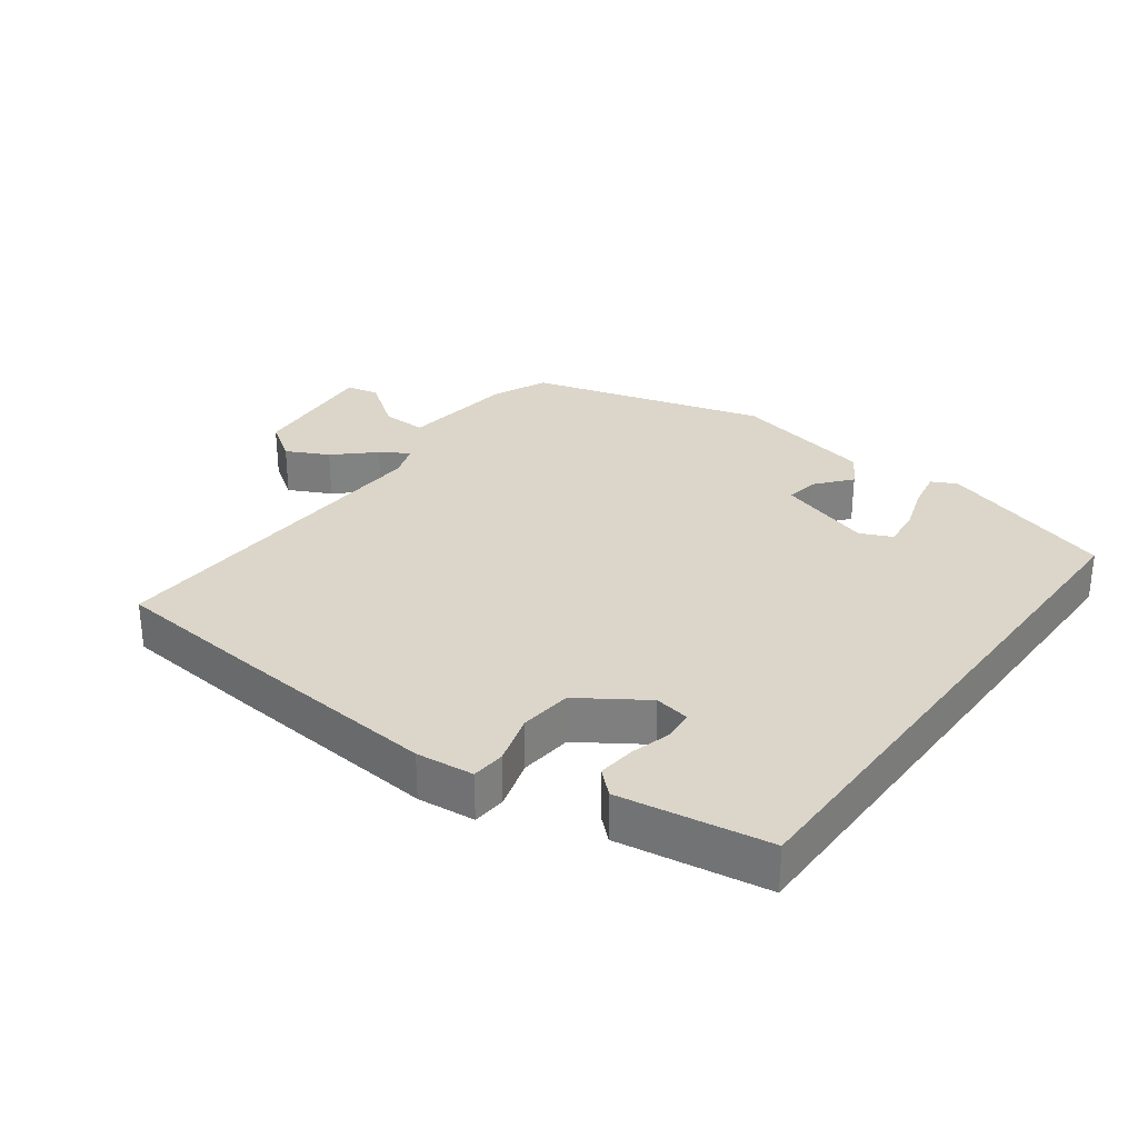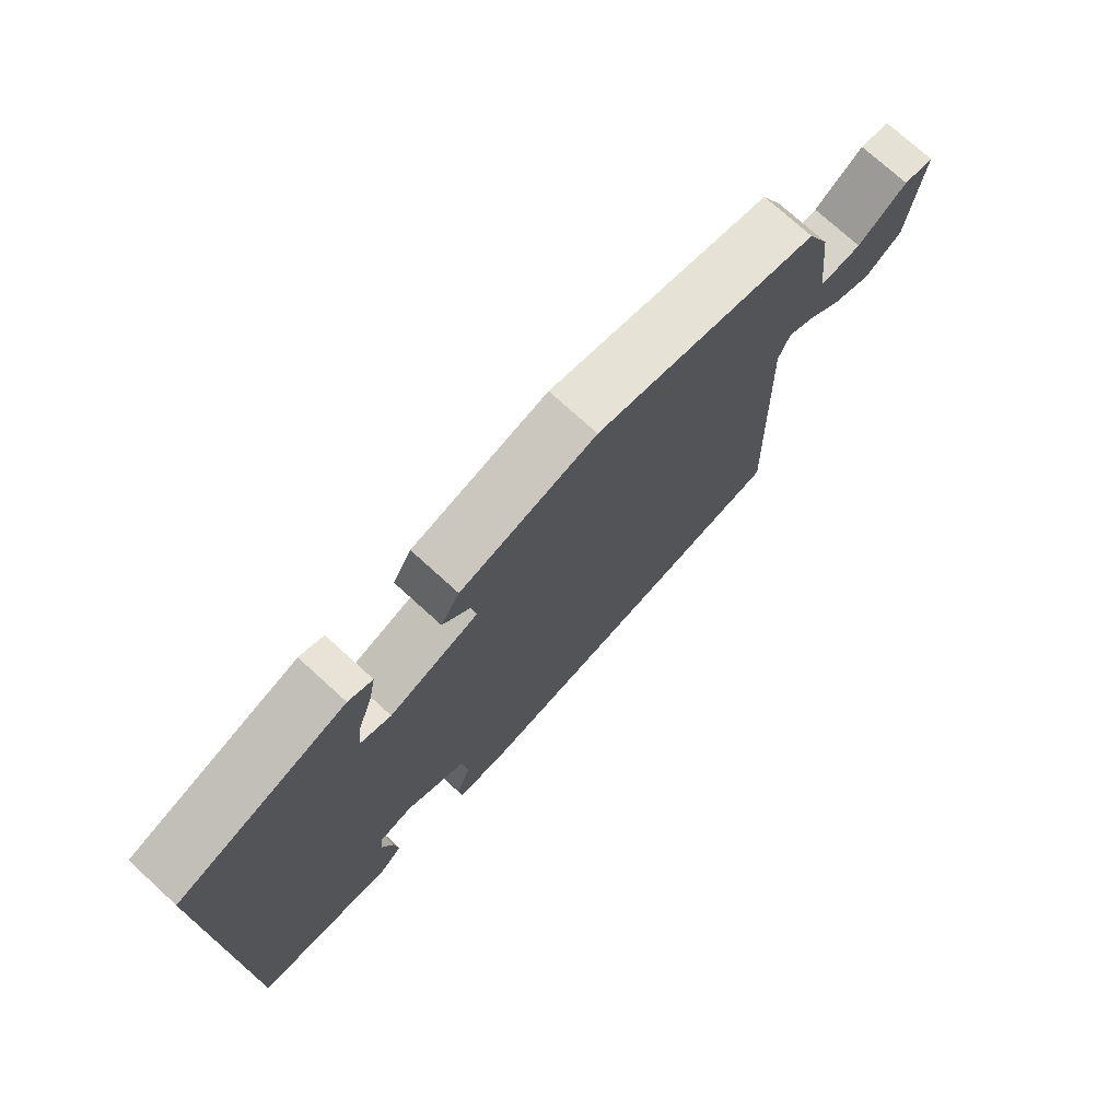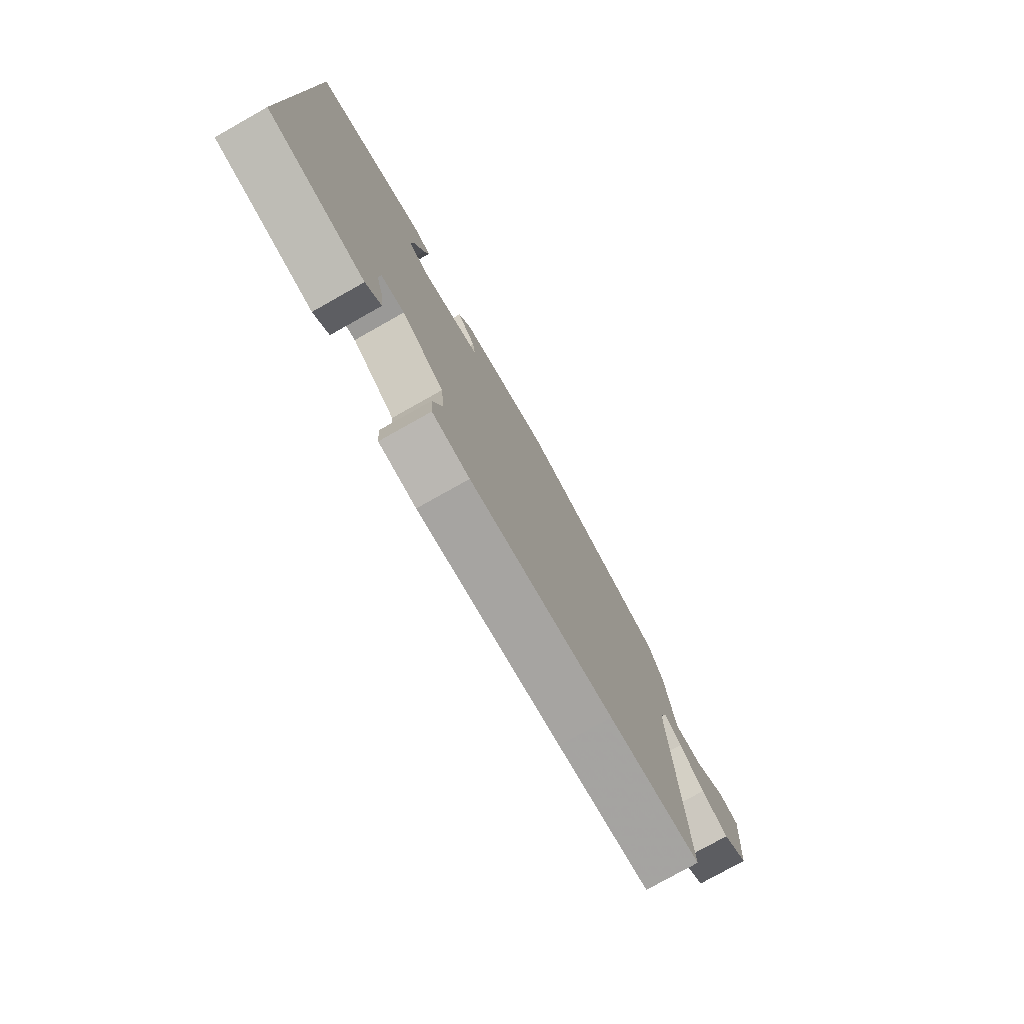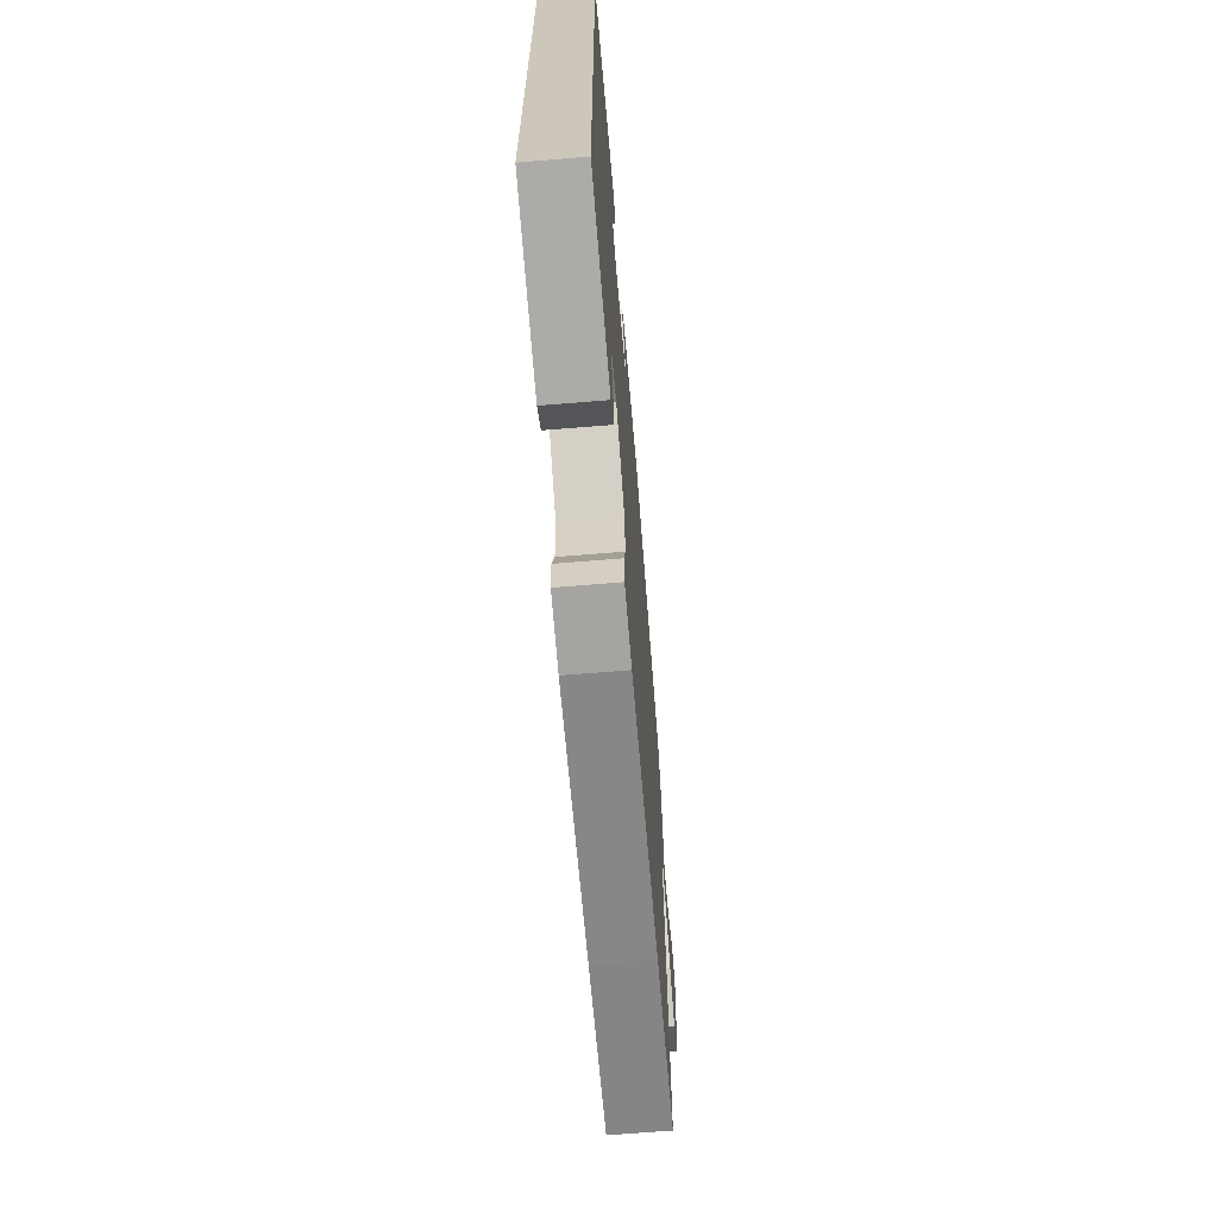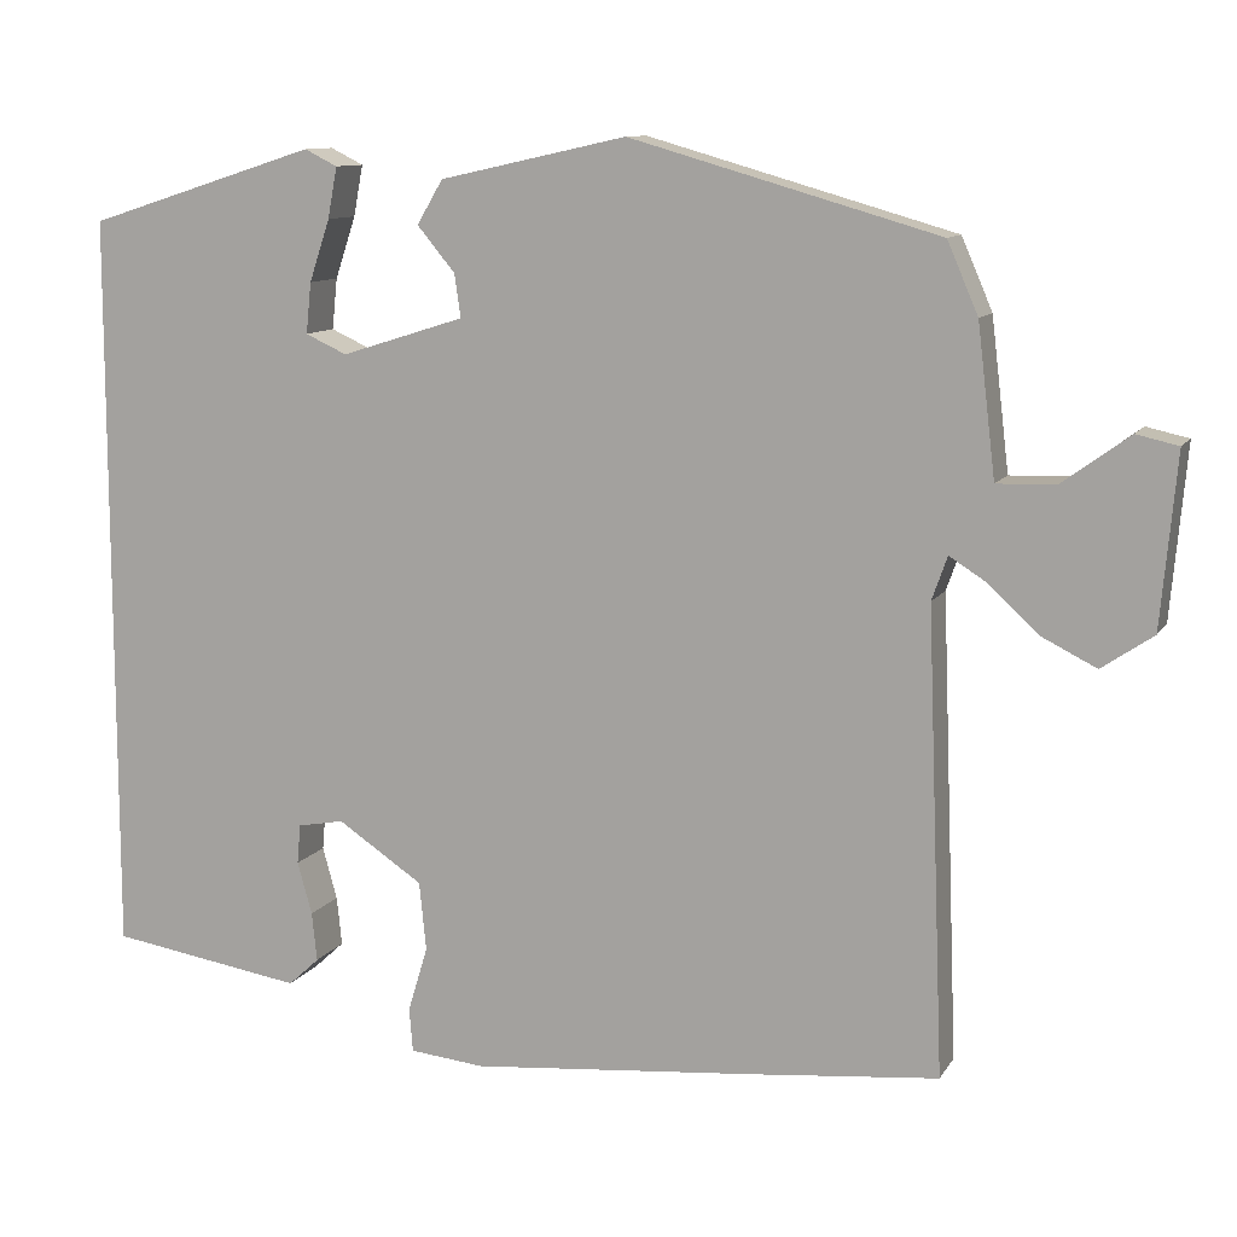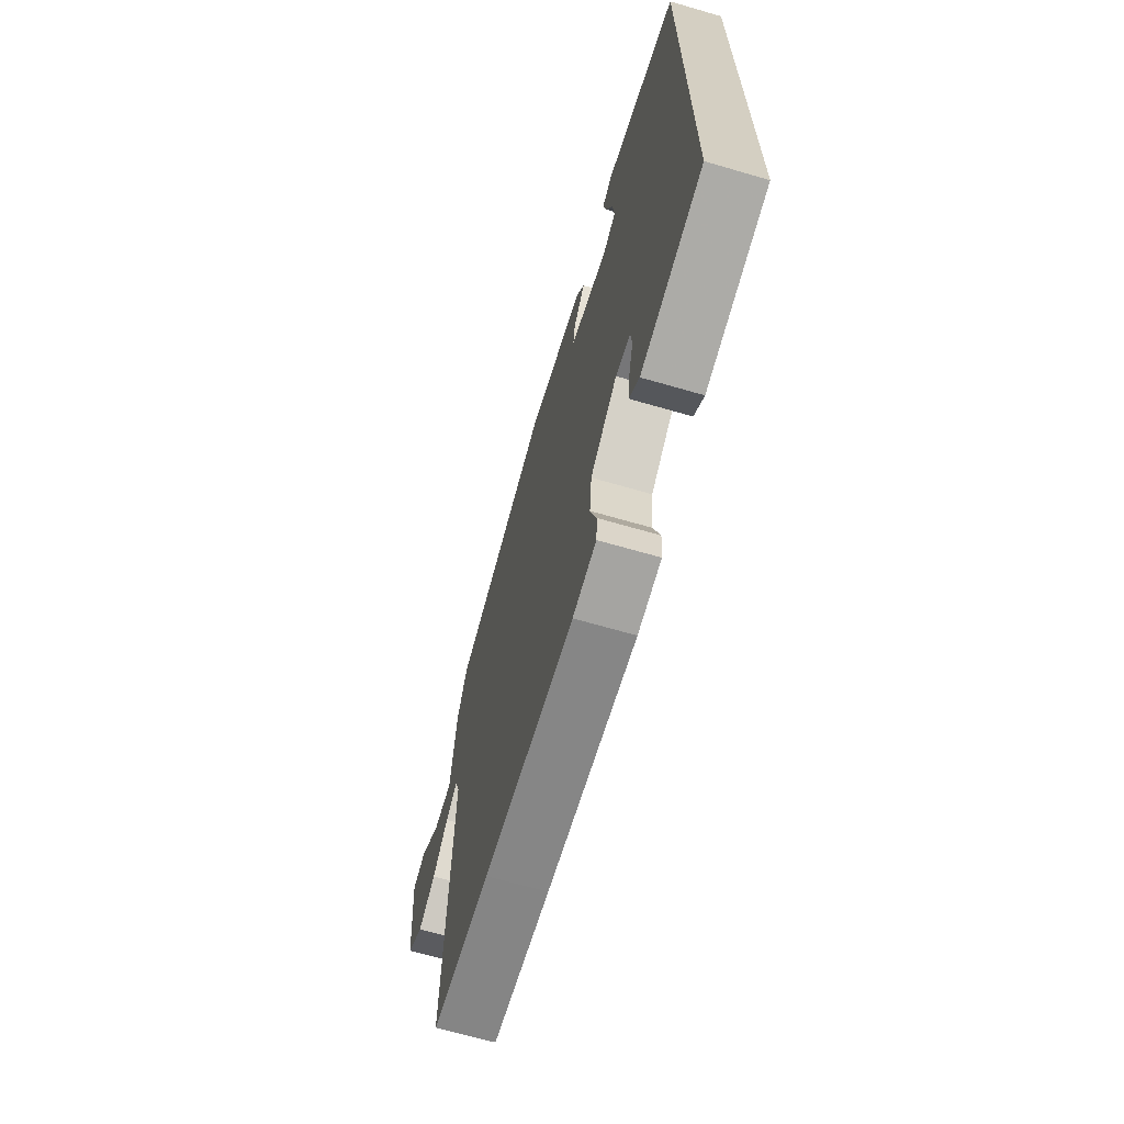
<metadata>
{"format":"obj","ext":"obj","renderer":"f3d","projection":"perspective","resolution":1024,"background":"white","views":[{"elev":29.8,"azim":-143.5,"up":"+Y"},{"elev":74.9,"azim":-47.7,"up":"+Z"},{"elev":-77.7,"azim":-60.6,"up":"+Z"},{"elev":-67.4,"azim":-85.3,"up":"+Z"},{"elev":10.6,"azim":19.5,"up":"+Z"},{"elev":-67.3,"azim":-106.2,"up":"+Z"}]}
</metadata>
<code>
v 0.509 0.07 0.428
v 0.545 0.07 0.345
v 0.566 0.07 0.17
v 0.634 0.07 0.172
v 0.712 0.07 0.229
v 0.761 0.07 0.218
v 0.743 0.07 0.018
v 0.683 0.07 -0.023
v 0.619 0.07 0.009
v 0.561 0.07 0.063
v 0.518 0.07 0.09
v 0.5 0.07 0.039
v 0.521 0.07 -0.498
v 0.305 0.07 -0.519
v -0.029 0.07 -0.549
v -0.116 0.07 -0.54
v -0.12 0.07 -0.489
v -0.097 0.07 -0.413
v -0.105 0.07 -0.333
v -0.204 0.07 -0.267
v -0.258 0.07 -0.277
v -0.262 0.07 -0.323
v -0.245 0.07 -0.384
v -0.239 0.07 -0.441
v -0.275 0.07 -0.474
v -0.5 0.07 -0.438
v -0.5 0.07 0.43
v -0.233 0.07 0.515
v -0.195 0.07 0.496
v -0.206 0.07 0.437
v -0.23 0.07 0.365
v -0.236 0.07 0.306
v -0.188 0.07 0.284
v -0.045 0.07 0.329
v -0.052 0.07 0.379
v -0.096 0.07 0.432
v -0.066 0.07 0.483
v 0.151 0.07 0.531
v 0.509 0 0.428
v 0.545 0 0.345
v 0.566 0 0.17
v 0.634 0 0.172
v 0.712 0 0.229
v 0.761 0 0.218
v 0.743 0 0.018
v 0.683 0 -0.023
v 0.619 0 0.009
v 0.561 0 0.063
v 0.518 0 0.09
v 0.5 0 0.039
v 0.521 0 -0.498
v 0.305 0 -0.519
v -0.029 0 -0.549
v -0.116 0 -0.54
v -0.12 0 -0.489
v -0.097 0 -0.413
v -0.105 0 -0.333
v -0.204 0 -0.267
v -0.258 0 -0.277
v -0.262 0 -0.323
v -0.245 0 -0.384
v -0.239 0 -0.441
v -0.275 0 -0.474
v -0.5 0 -0.438
v -0.5 0 0.43
v -0.233 0 0.515
v -0.195 0 0.496
v -0.206 0 0.437
v -0.23 0 0.365
v -0.236 0 0.306
v -0.188 0 0.284
v -0.045 0 0.329
v -0.052 0 0.379
v -0.096 0 0.432
v -0.066 0 0.483
v 0.151 0 0.531
f 1 2 3
f 38 1 3
f 37 38 3
f 36 37 3
f 35 36 3
f 34 35 3
f 33 34 3
f 29 30 31
f 28 29 31
f 27 28 31
f 26 27 31
f 26 31 32
f 24 25 26
f 23 24 26
f 22 23 26
f 21 22 26 32
f 20 21 32 33
f 16 17 18
f 15 16 18
f 14 15 18
f 13 14 18
f 12 13 18
f 11 12 18 19
f 8 9 10
f 7 8 10
f 6 7 10
f 5 6 10
f 4 5 10
f 3 4 10 11
f 19 20 33
f 11 19 33
f 3 11 33
f 41 40 39
f 41 39 76
f 41 76 75
f 41 75 74
f 41 74 73
f 41 73 72
f 41 72 71
f 69 68 67
f 69 67 66
f 69 66 65
f 69 65 64
f 70 69 64
f 64 63 62
f 64 62 61
f 64 61 60
f 70 64 60 59
f 71 70 59 58
f 56 55 54
f 56 54 53
f 56 53 52
f 56 52 51
f 56 51 50
f 57 56 50 49
f 48 47 46
f 48 46 45
f 48 45 44
f 48 44 43
f 48 43 42
f 49 48 42 41
f 71 58 57
f 71 57 49
f 71 49 41
f 1 39 40 2
f 2 40 41 3
f 3 41 42 4
f 4 42 43 5
f 5 43 44 6
f 6 44 45 7
f 7 45 46 8
f 8 46 47 9
f 9 47 48 10
f 10 48 49 11
f 11 49 50 12
f 12 50 51 13
f 13 51 52 14
f 14 52 53 15
f 15 53 54 16
f 16 54 55 17
f 17 55 56 18
f 18 56 57 19
f 19 57 58 20
f 20 58 59 21
f 21 59 60 22
f 22 60 61 23
f 23 61 62 24
f 24 62 63 25
f 25 63 64 26
f 26 64 65 27
f 27 65 66 28
f 28 66 67 29
f 29 67 68 30
f 30 68 69 31
f 31 69 70 32
f 32 70 71 33
f 33 71 72 34
f 34 72 73 35
f 35 73 74 36
f 36 74 75 37
f 37 75 76 38
f 38 76 39 1

</code>
